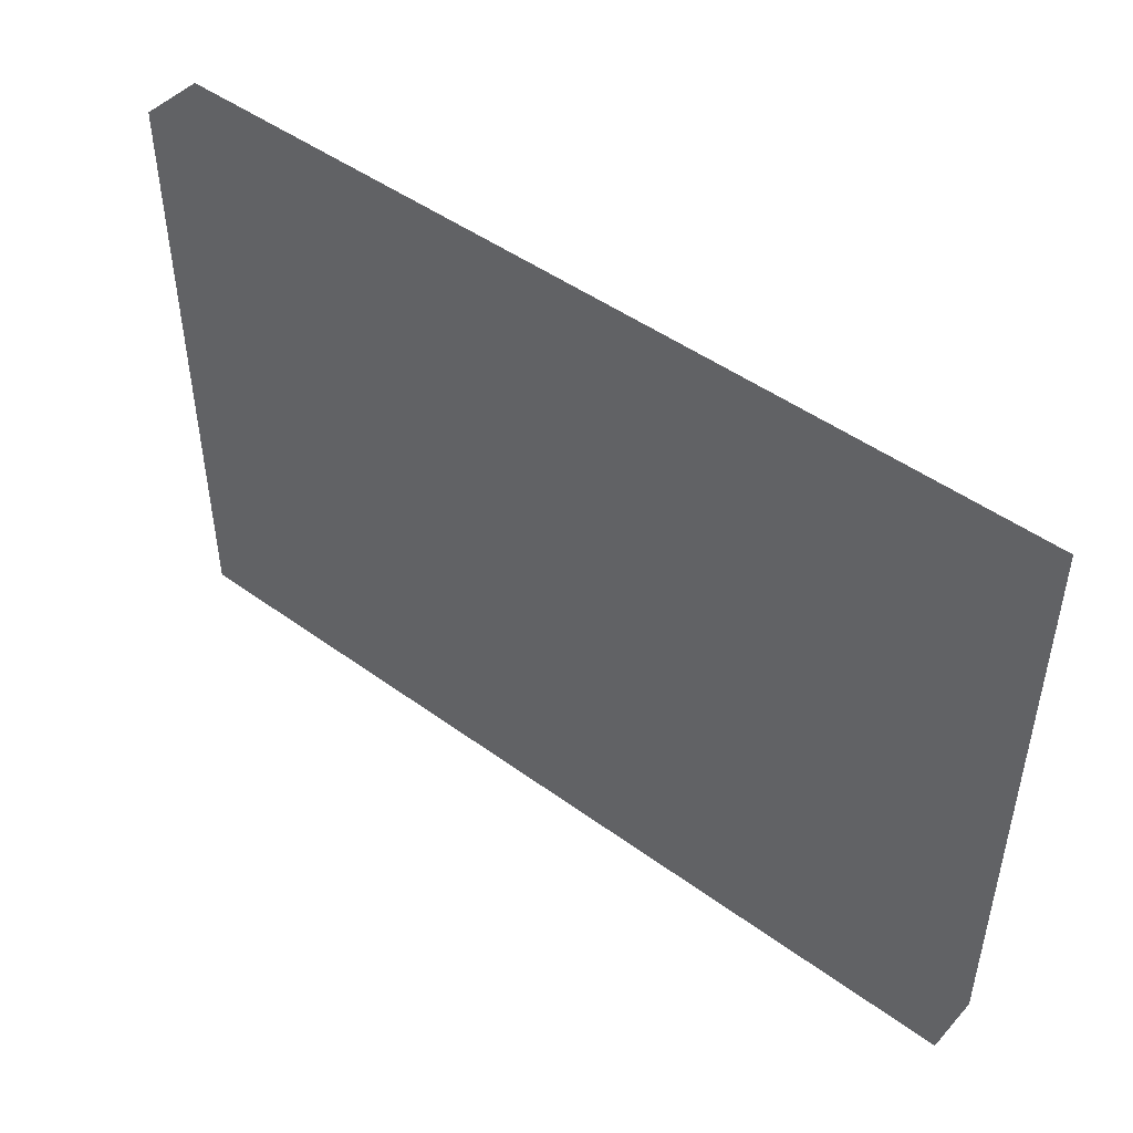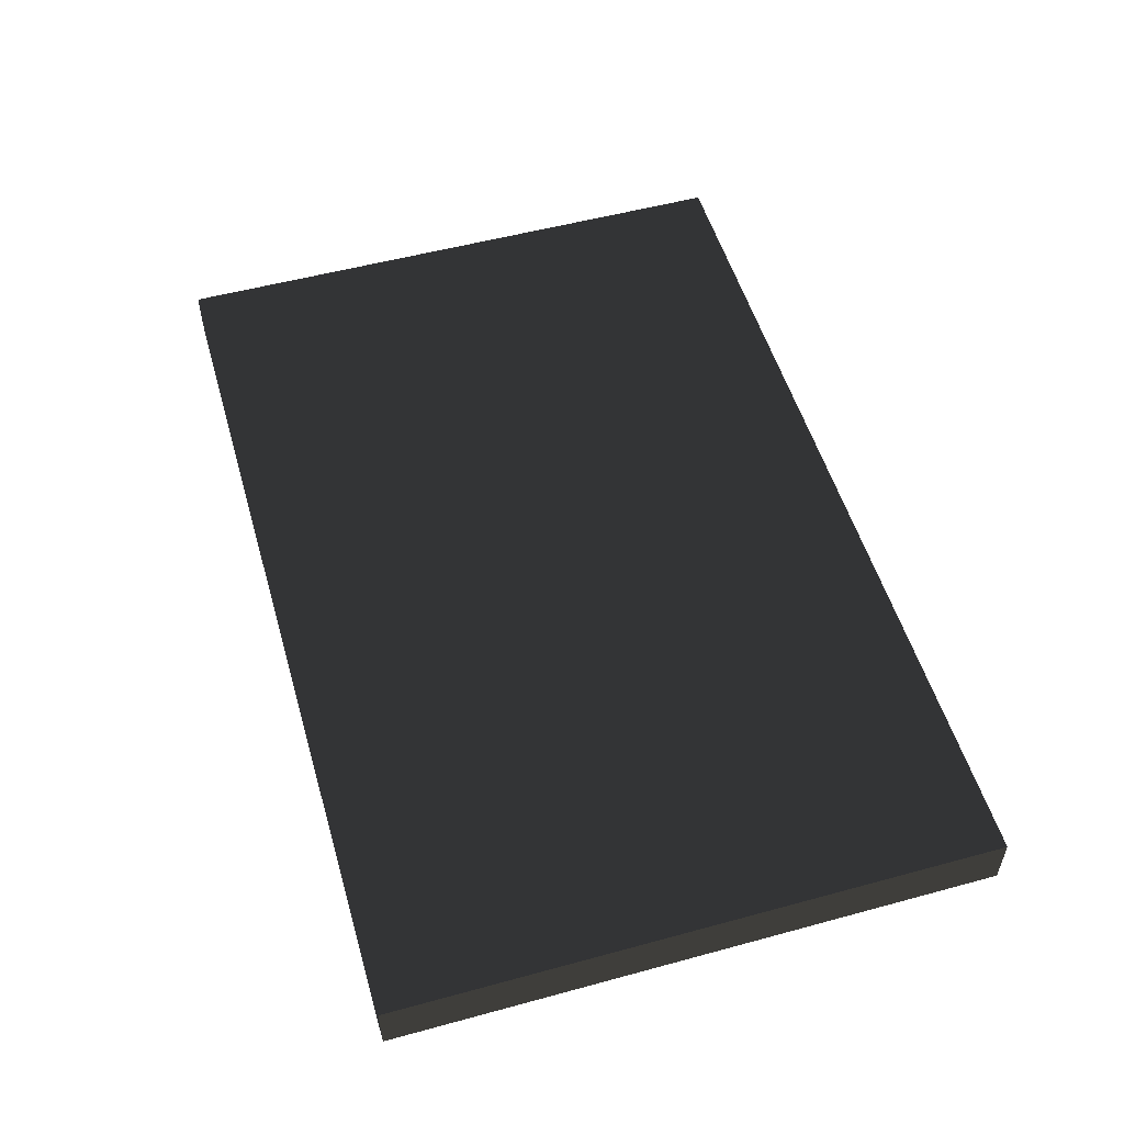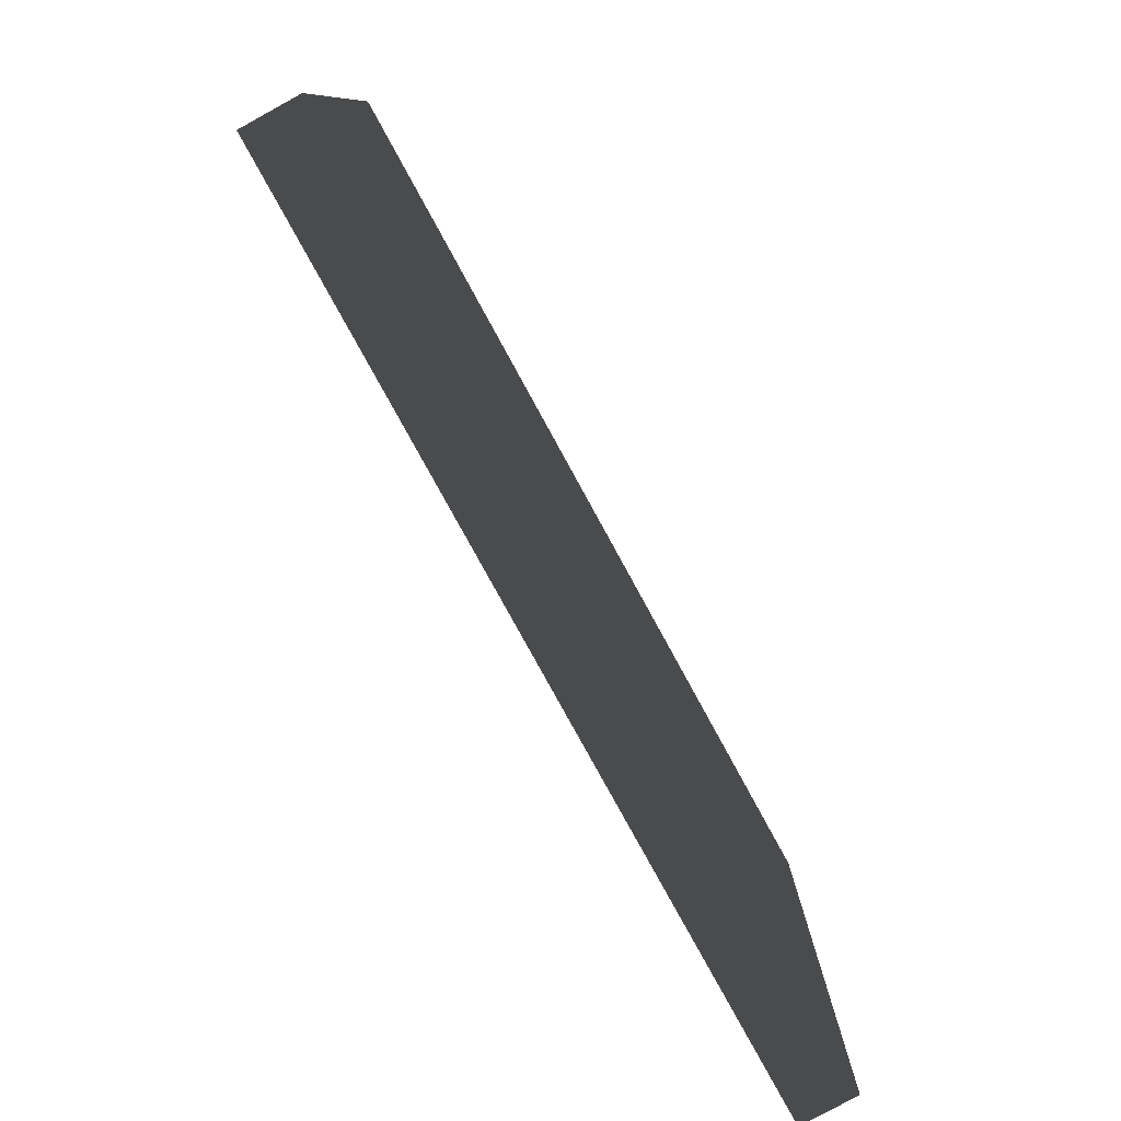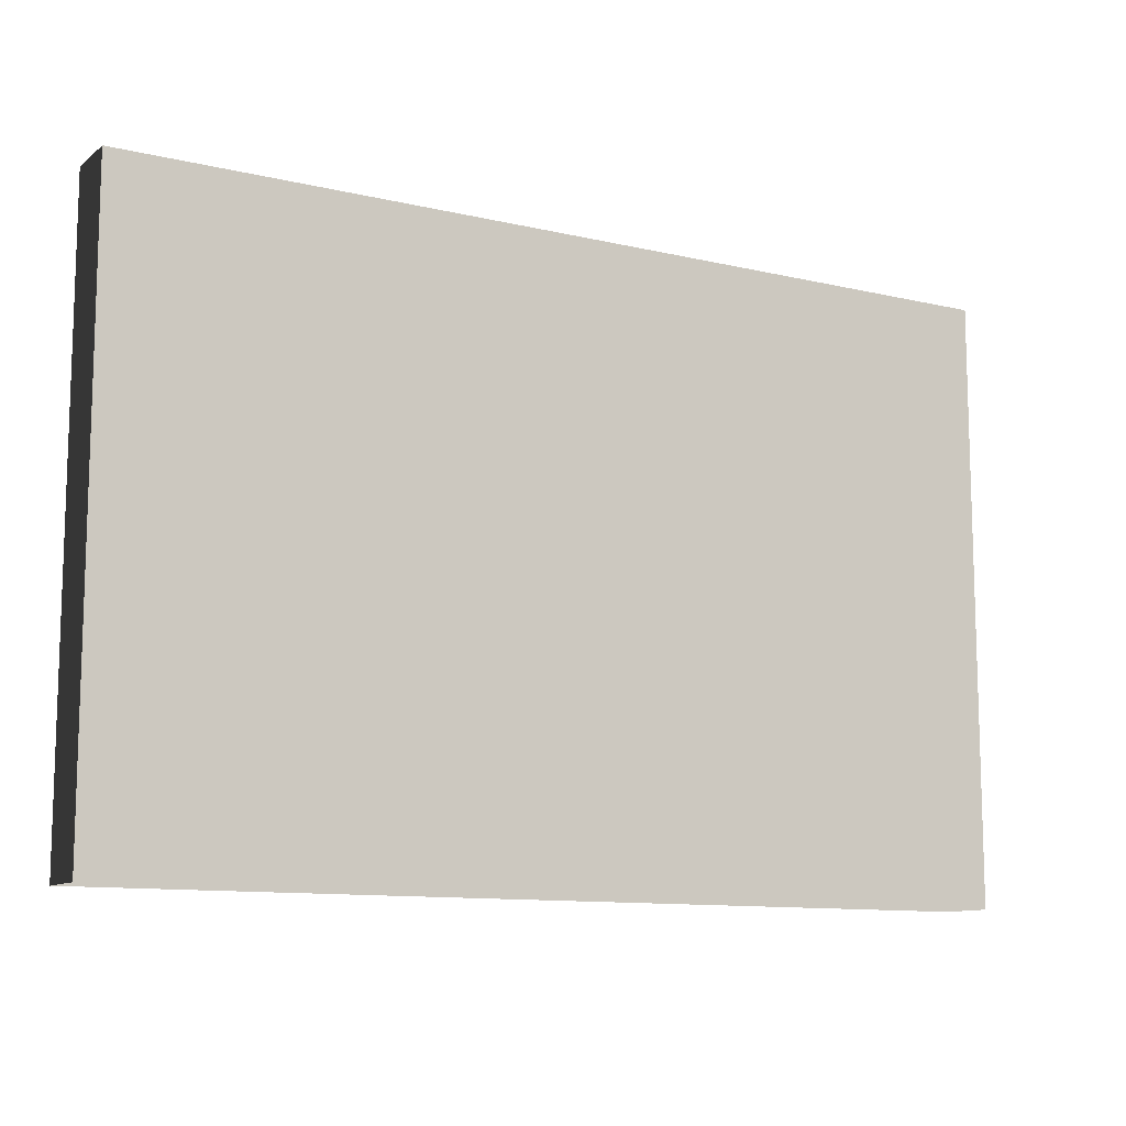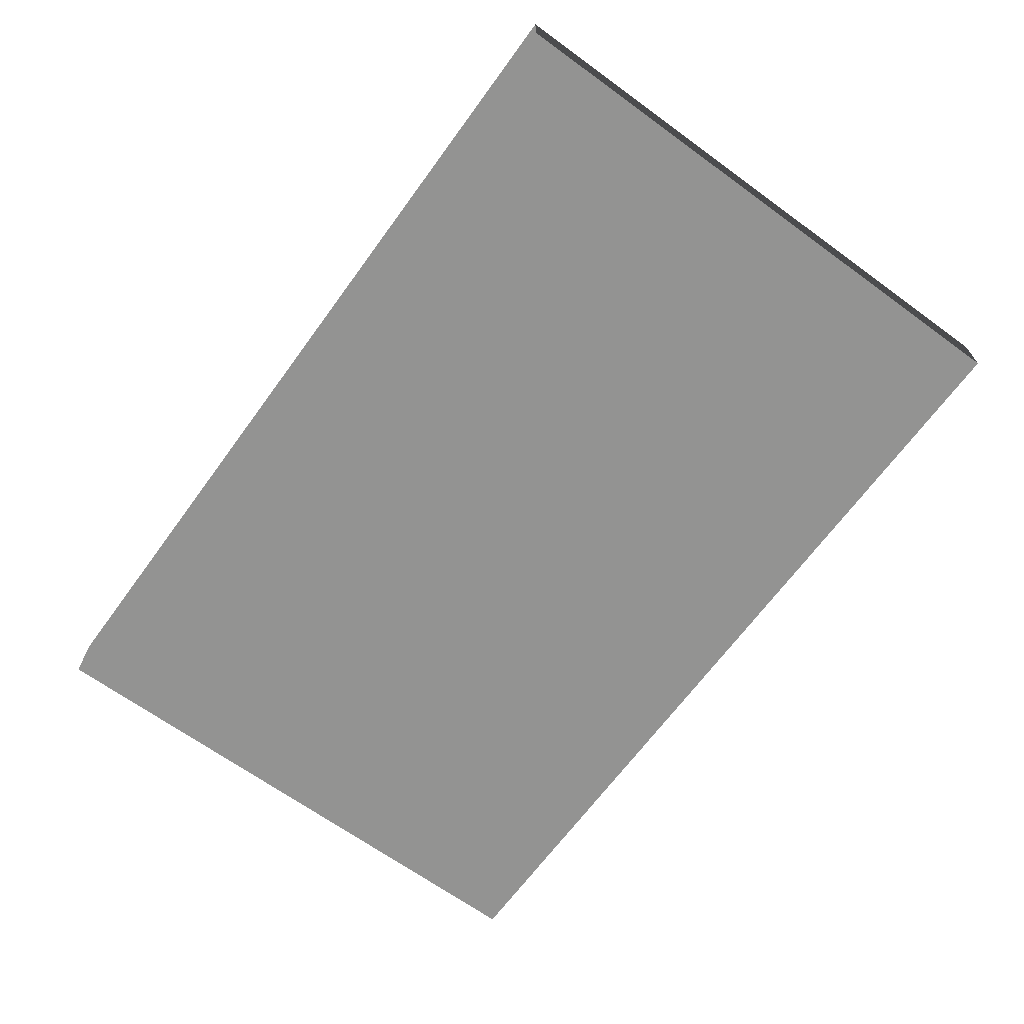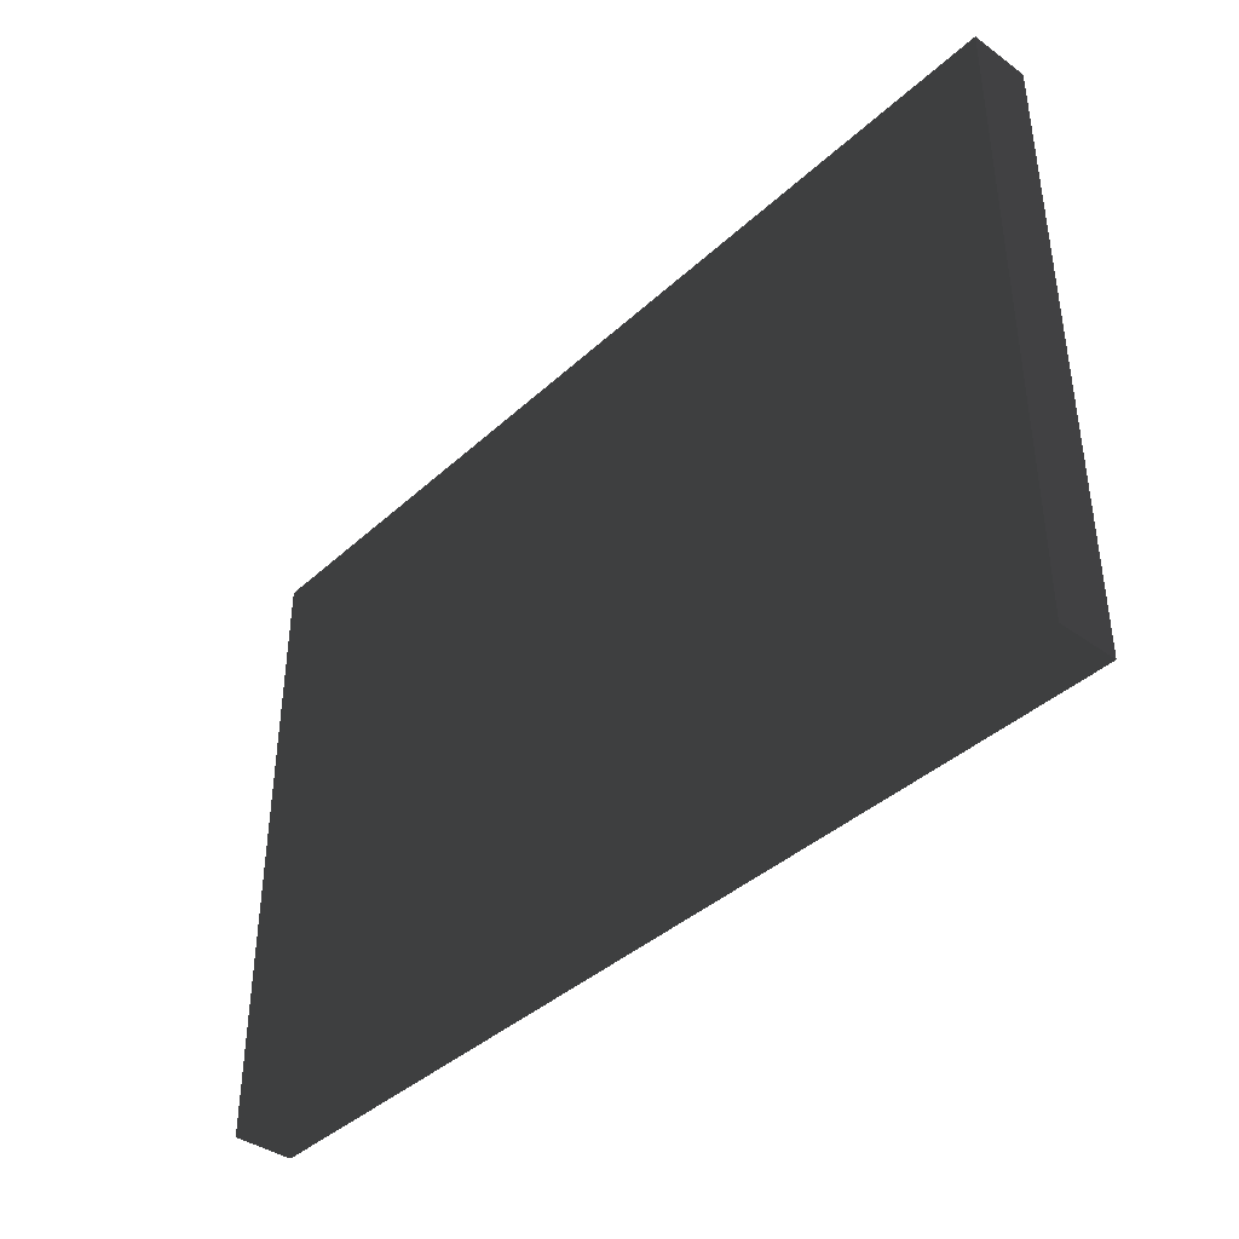
<metadata>
{"format":"obj","ext":"obj","renderer":"f3d","projection":"perspective","resolution":1024,"background":"white","views":[{"elev":47.2,"azim":-140.5,"up":"+Y"},{"elev":53.4,"azim":73.8,"up":"+Z"},{"elev":-79.4,"azim":-61.3,"up":"+Y"},{"elev":-11.1,"azim":150.0,"up":"+Y"},{"elev":-66.7,"azim":53.9,"up":"+Z"},{"elev":-39.8,"azim":48.3,"up":"+Y"}]}
</metadata>
<code>
v -0.4 -0.265 -0.025
v 0.4 -0.265 -0.025
v 0.4 0.265 -0.025
v -0.4 0.265 -0.025
v -0.4 -0.265 0.025
v 0.4 -0.265 0.025
v 0.4 0.265 0.025
v -0.4 0.265 0.025
f 1 2 3 4
f 5 8 7 6
f 1 4 8 5
f 2 6 7 3
f 1 5 6 2
f 4 3 7 8

</code>
